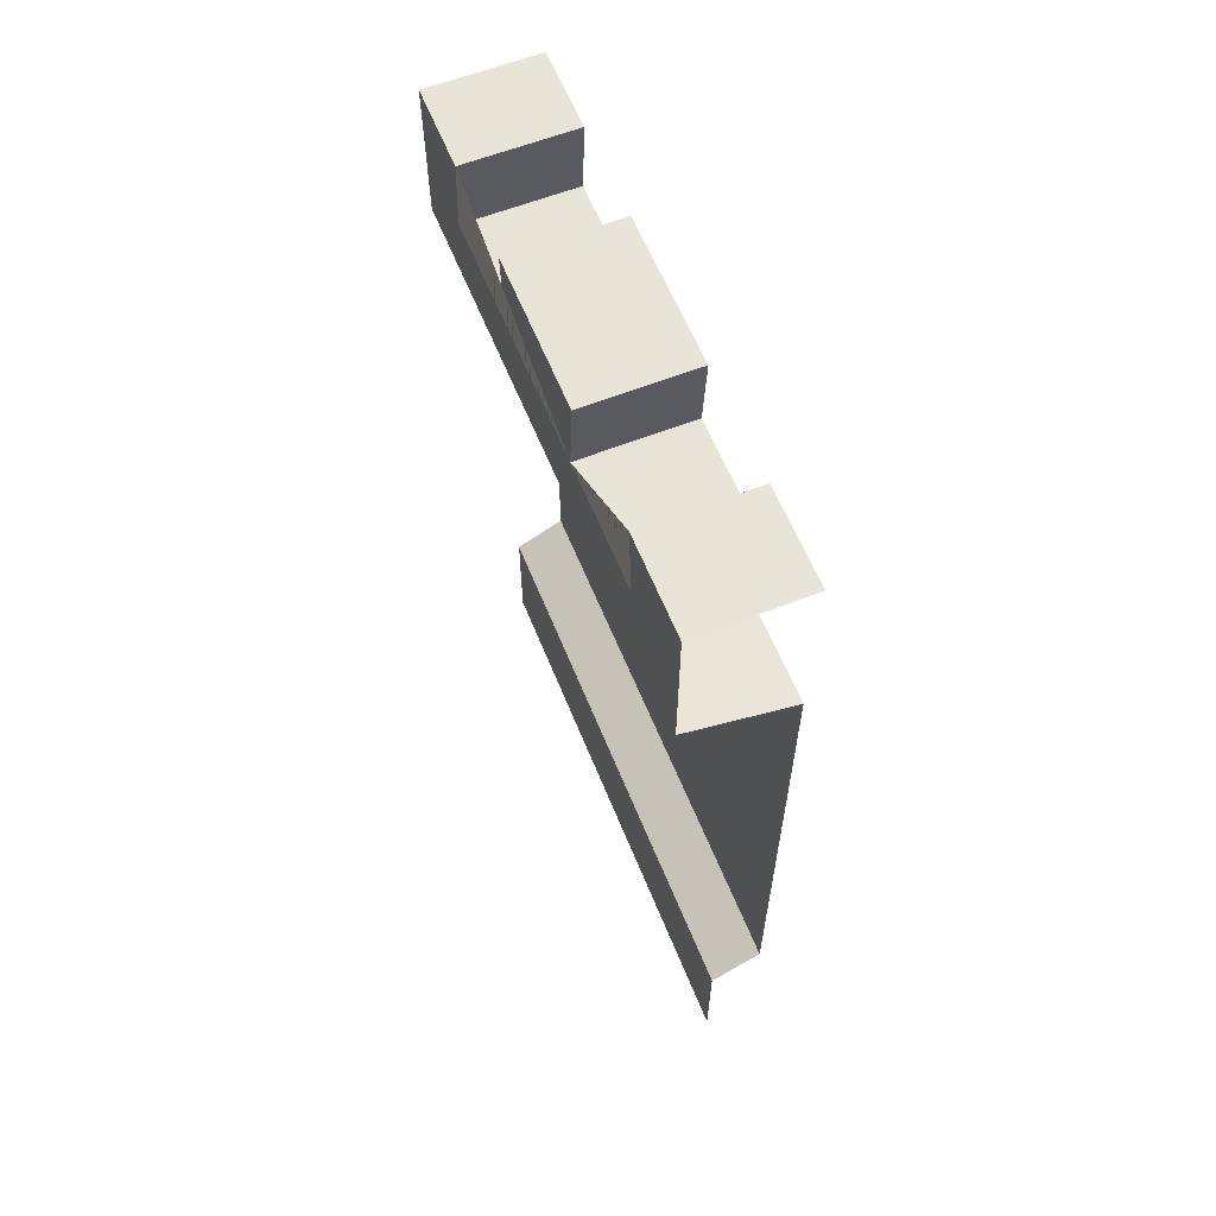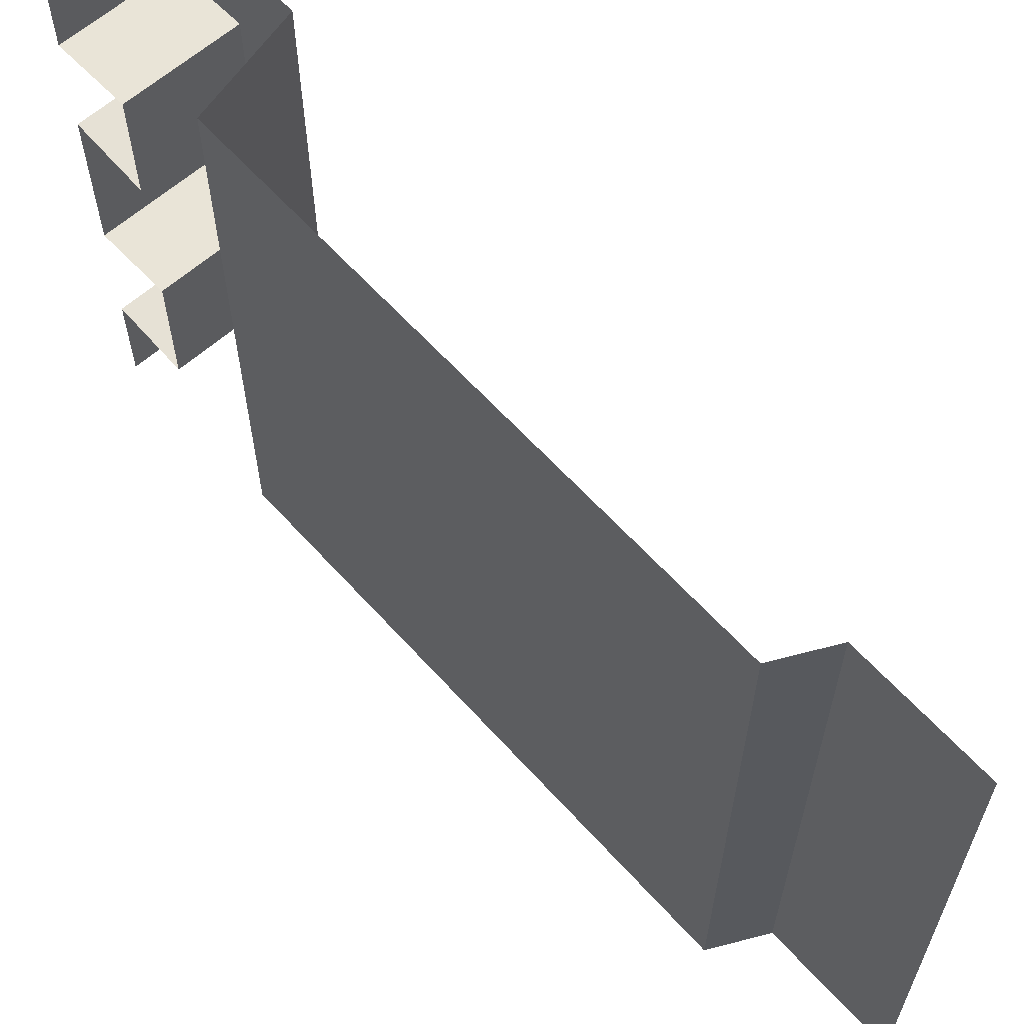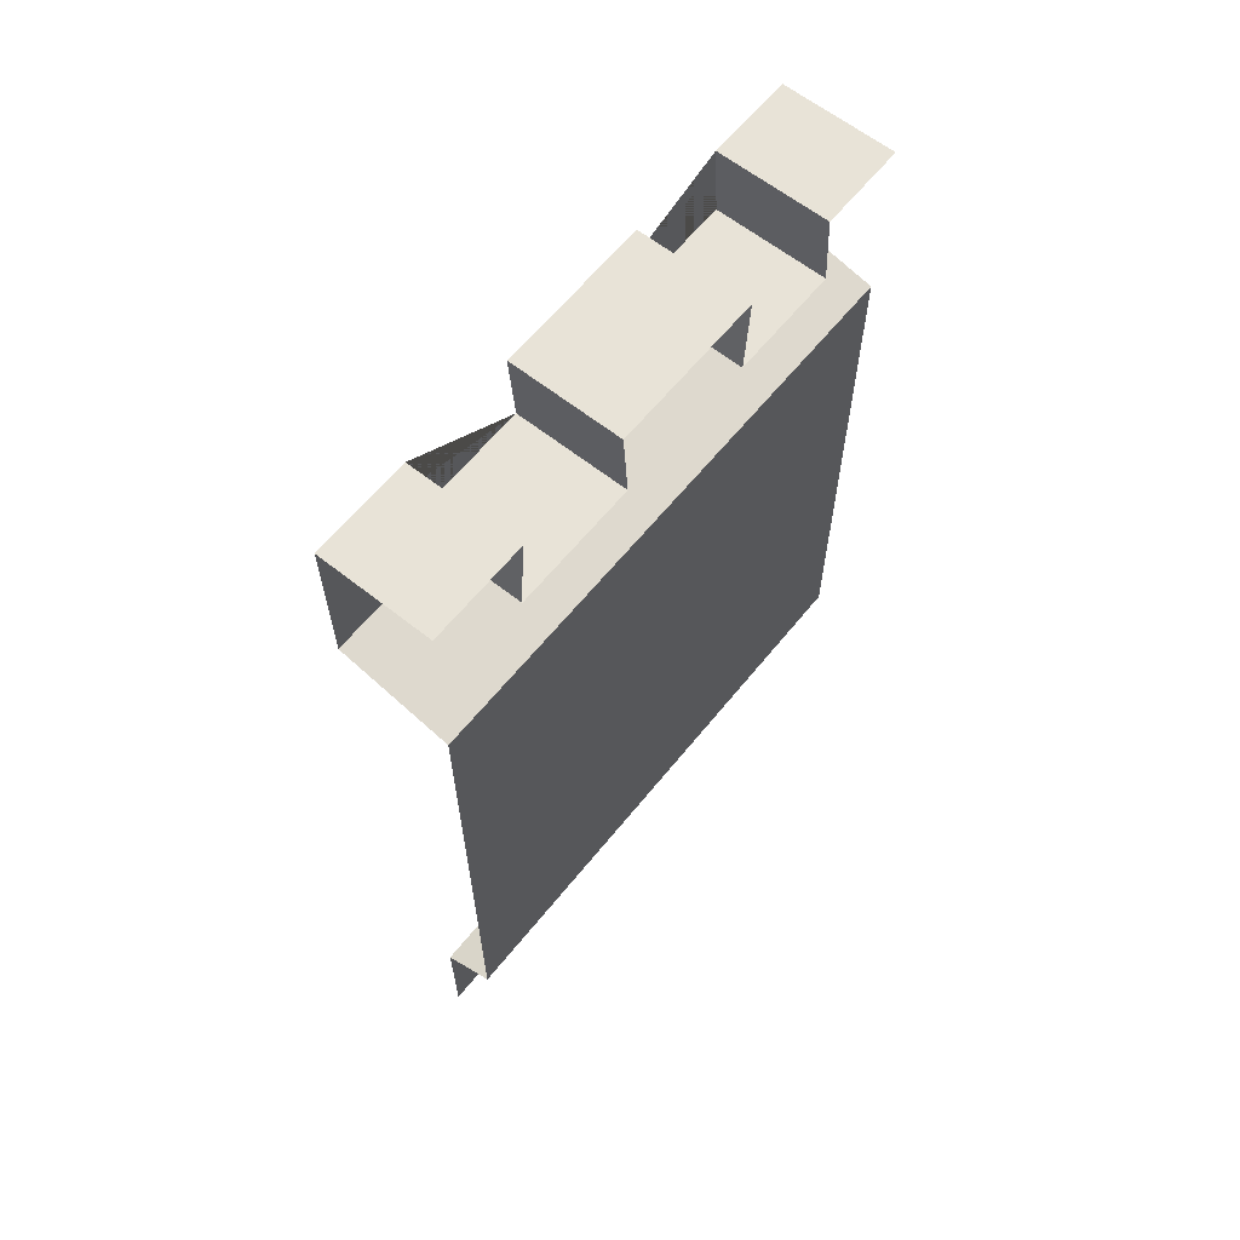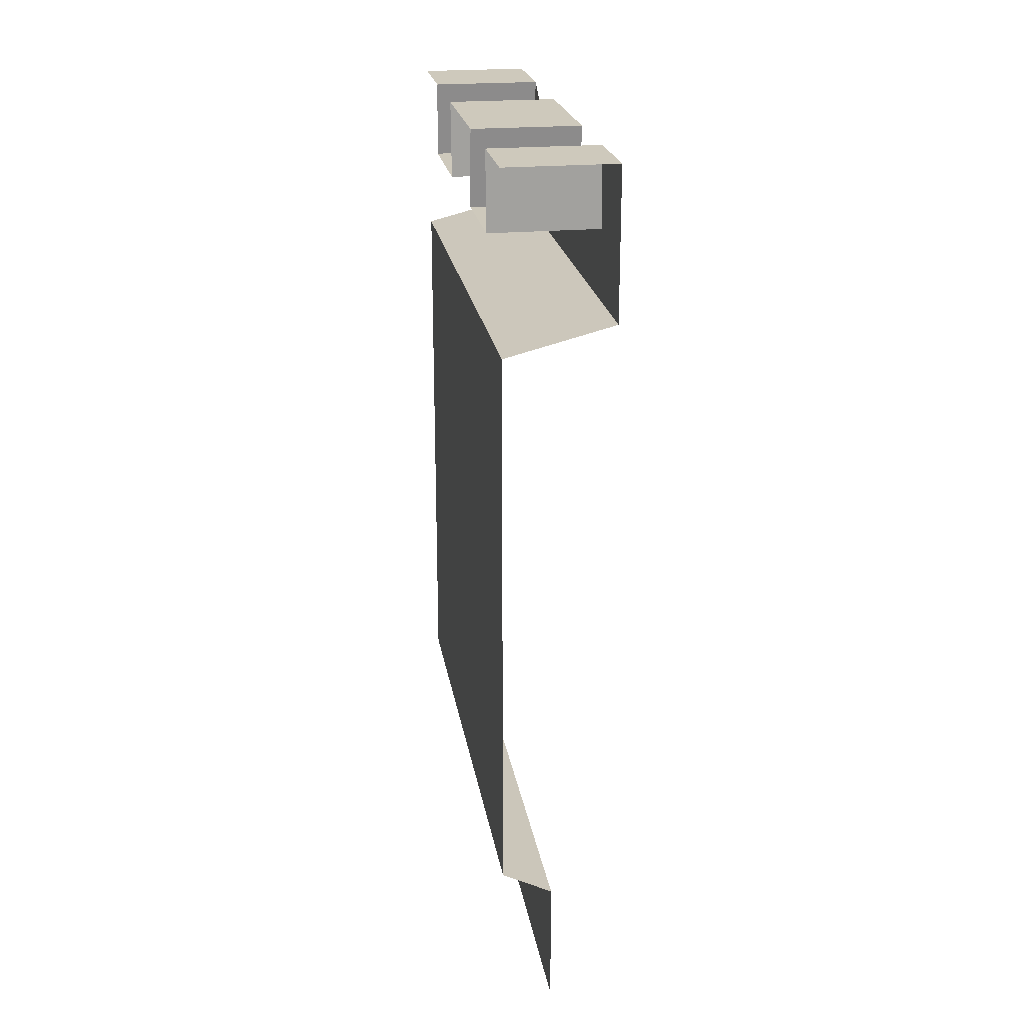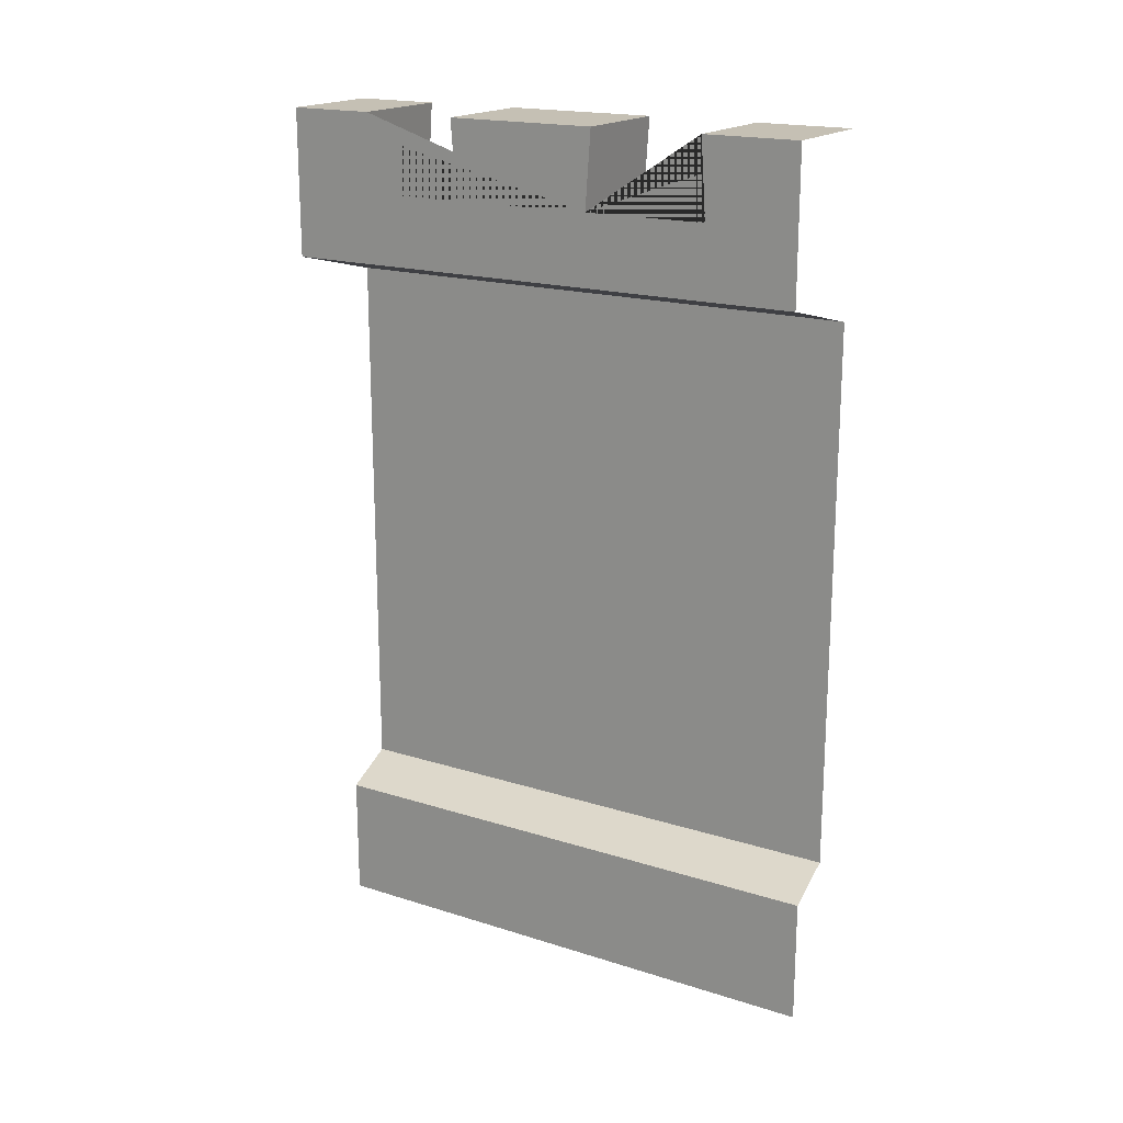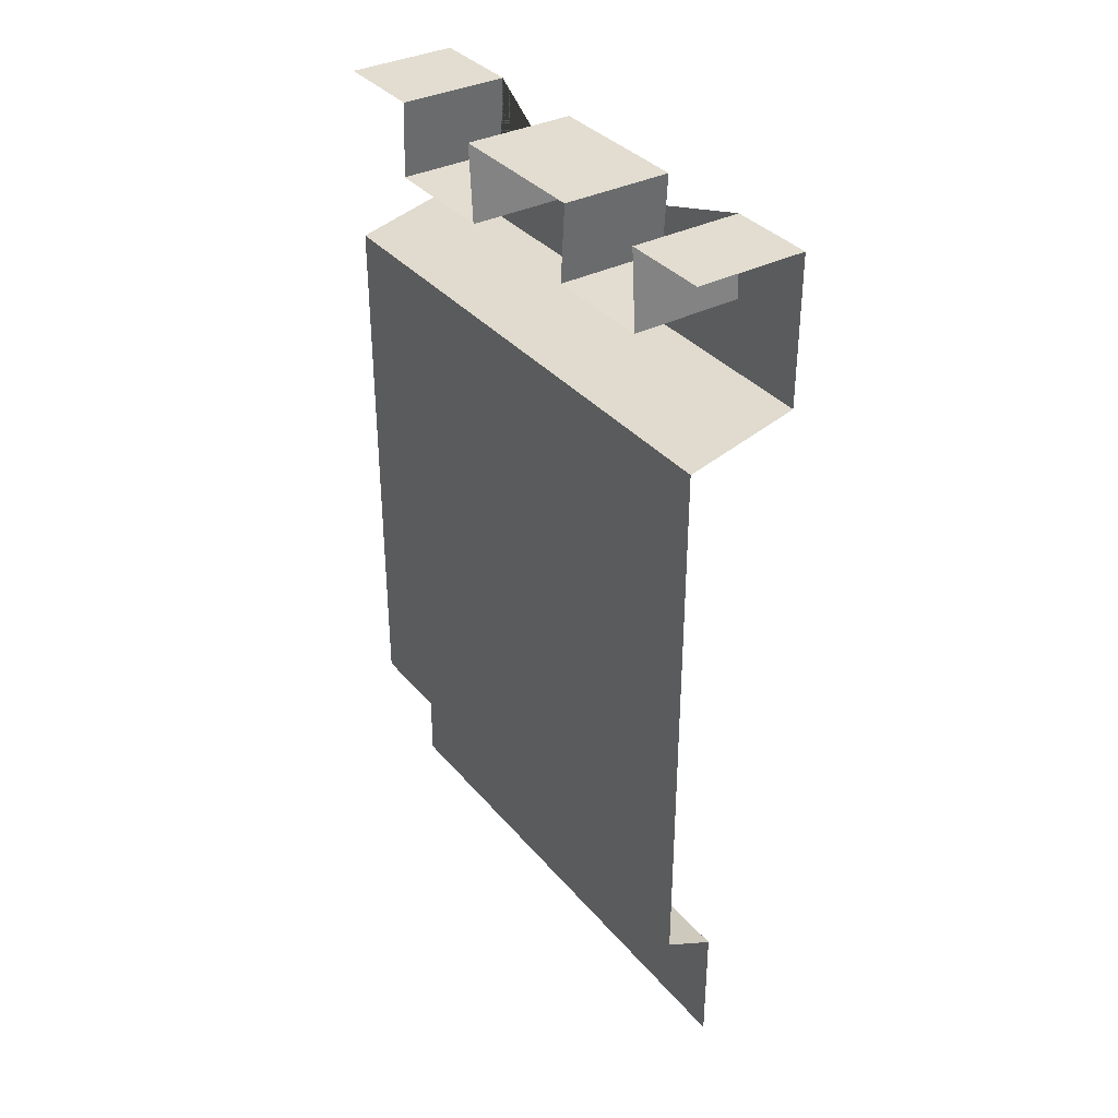
<metadata>
{"format":"obj","ext":"obj","renderer":"f3d","projection":"perspective","resolution":1024,"background":"white","views":[{"elev":60.7,"azim":158.1,"up":"+Y"},{"elev":62.1,"azim":-41.9,"up":"+Z"},{"elev":62.3,"azim":-141.2,"up":"+Y"},{"elev":22.4,"azim":-9.1,"up":"+Y"},{"elev":18.4,"azim":121.4,"up":"+Y"},{"elev":35.1,"azim":-34.2,"up":"+Y"}]}
</metadata>
<code>
o Cube.002
v 0.09233 0.2311 -0.5
v 0.09233 0.2309 0.5
v 0.09233 -0 0.5
v 0.09233 0 -0.5
v 0 1.291 0.5
v 0 1.291 -0.5
v 0.1976 1.341 -0.5
v 0.1976 1.341 0.5
v 0.1976 1.47 -0.1077
v 0.1976 1.47 -0.3339
v -0.00325 1.47 -0.3339
v -0.00325 1.47 -0.1077
v 0.1976 1.612 -0.1178
v -0.00325 1.612 -0.1178
v 0.1976 1.612 -0.324
v -0.00325 1.612 -0.324
v 0.1976 1.469 0.1529
v 0.1976 1.612 0.1628
v -0.00325 1.612 0.1628
v -0.00325 1.469 0.1529
v 0.1976 1.469 0.3524
v -0.00325 1.469 0.3524
v 0.1976 1.612 0.3419
v -0.00325 1.612 0.3419
v 0.1976 1.612 -0.5
v -0.00325 1.612 -0.5
v 0.1976 1.612 0.5
v -0.00325 1.612 0.5
v 0 0.2776 0.5
v 0 0.2783 -0.5
f 1 2 3 4
f 5 6 7 8
f 9 10 11 12
f 13 9 12 14
f 10 15 16 11
f 17 18 19 20
f 21 17 20 22
f 23 21 22 24
f 18 13 14 19
f 15 25 26 16
f 27 23 24 28
f 6 5 29 30
f 2 1 30 29
f 9 13 18 17 21 23 27 8 7 25 15 10

</code>
